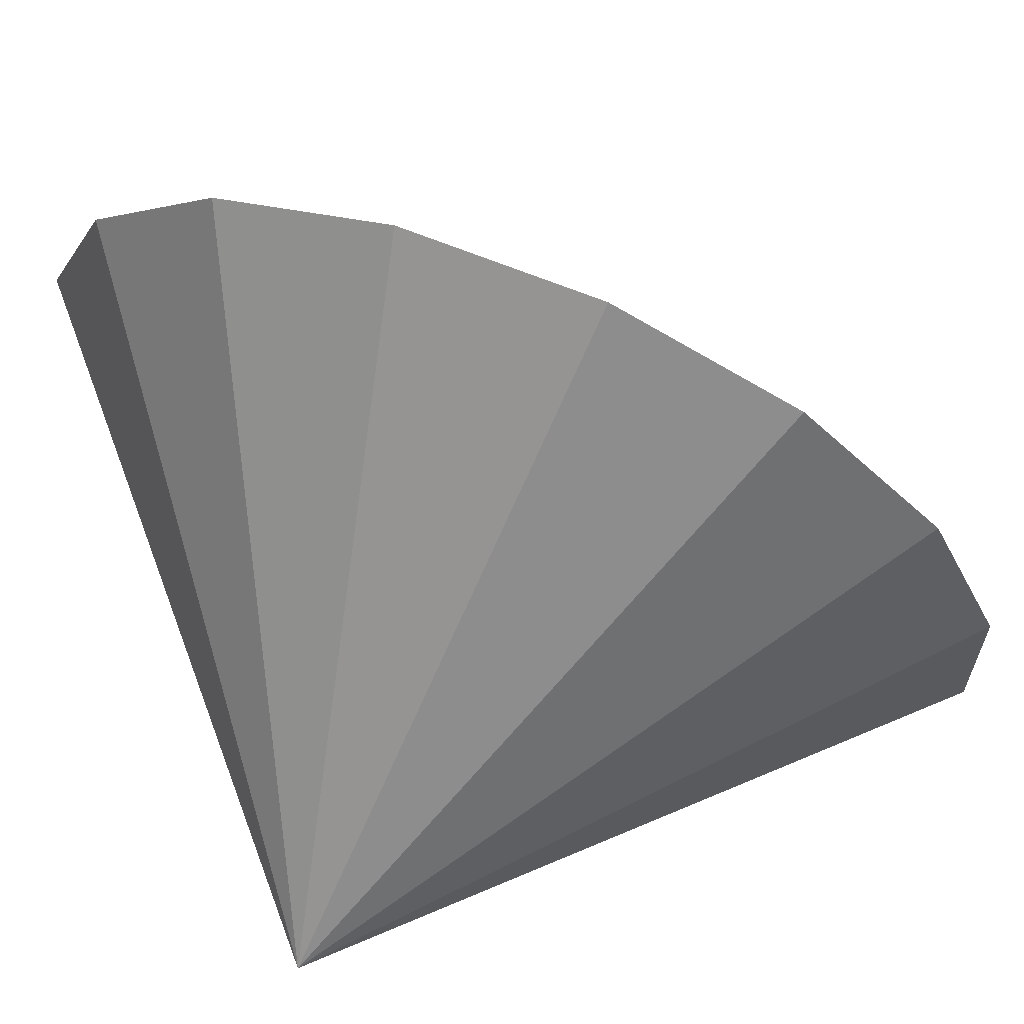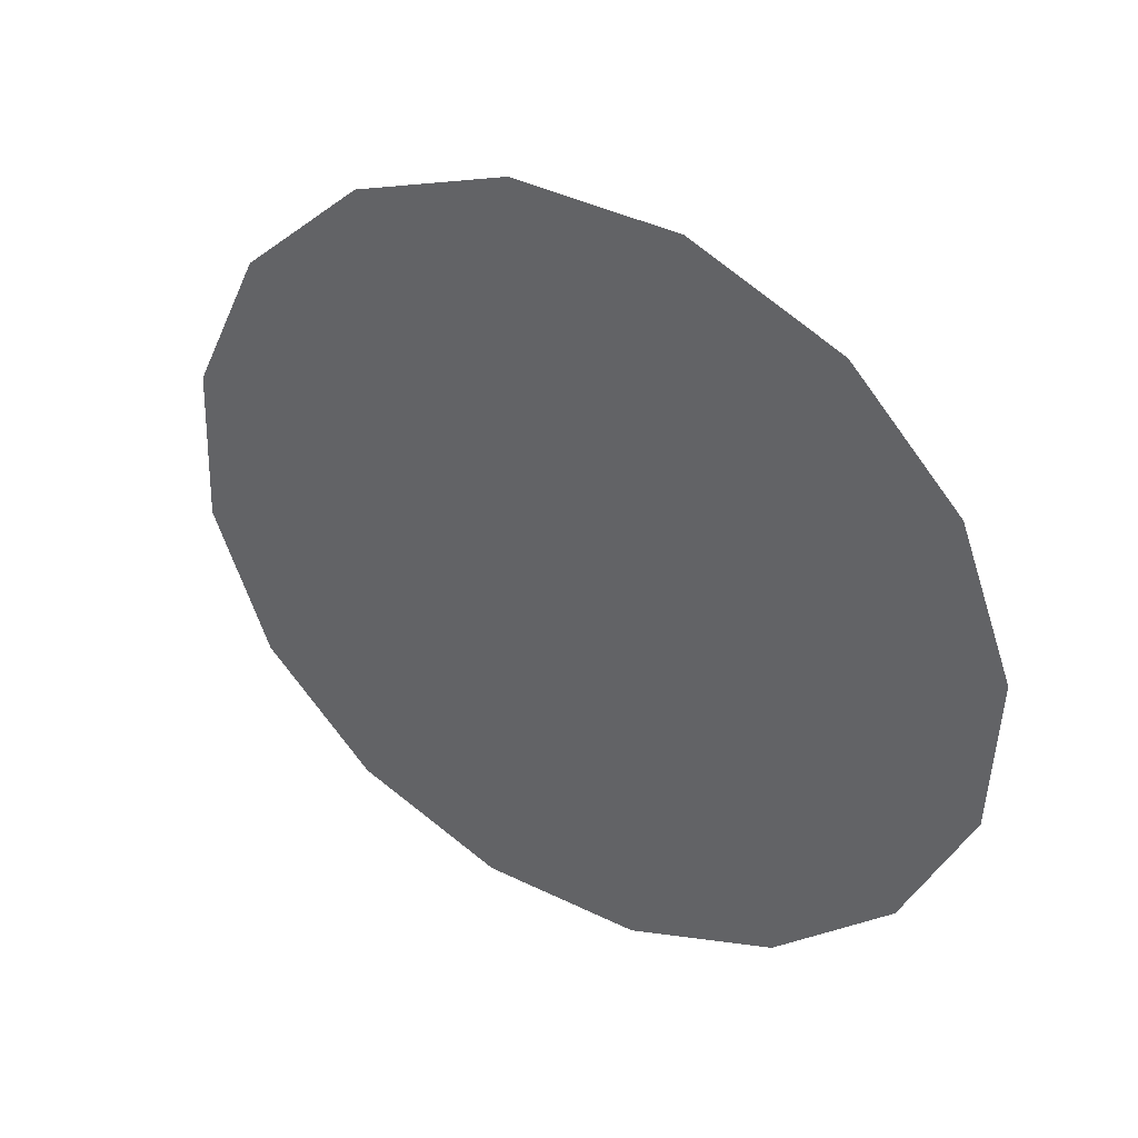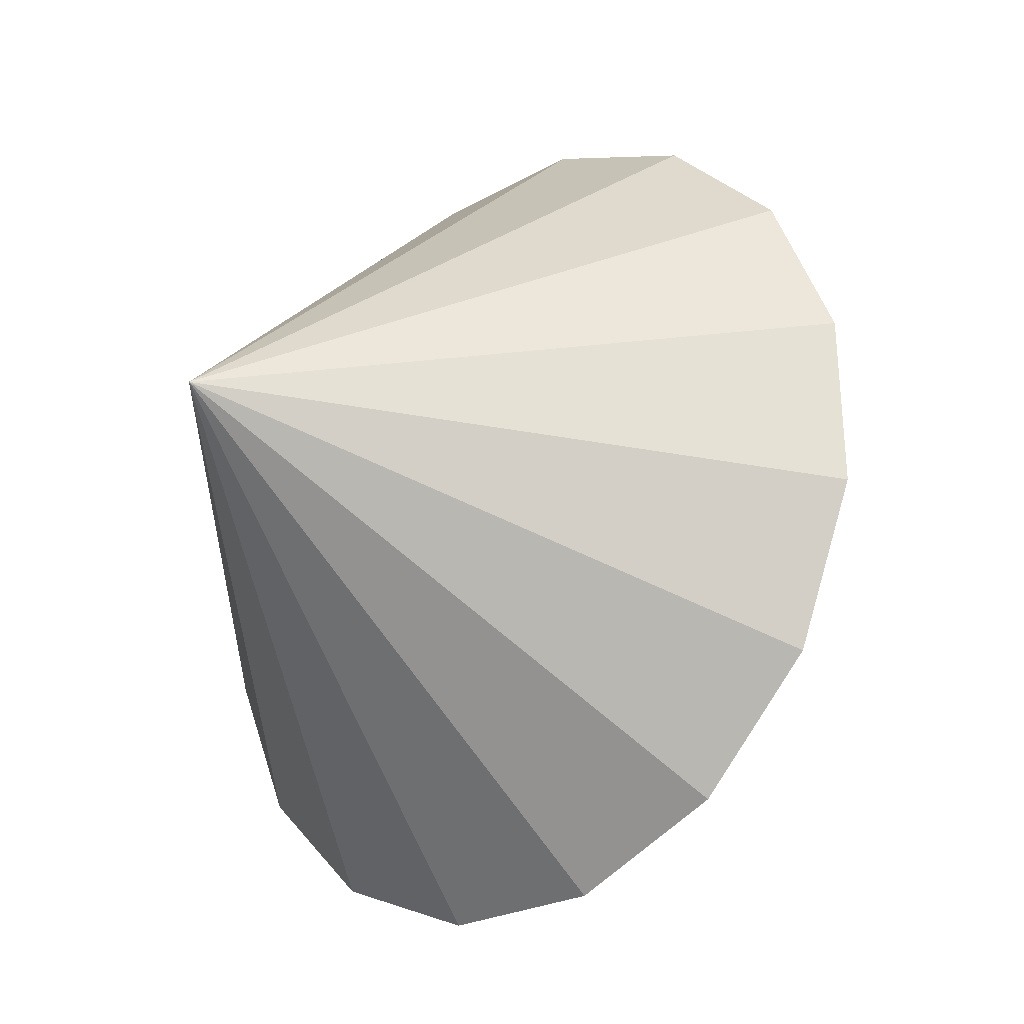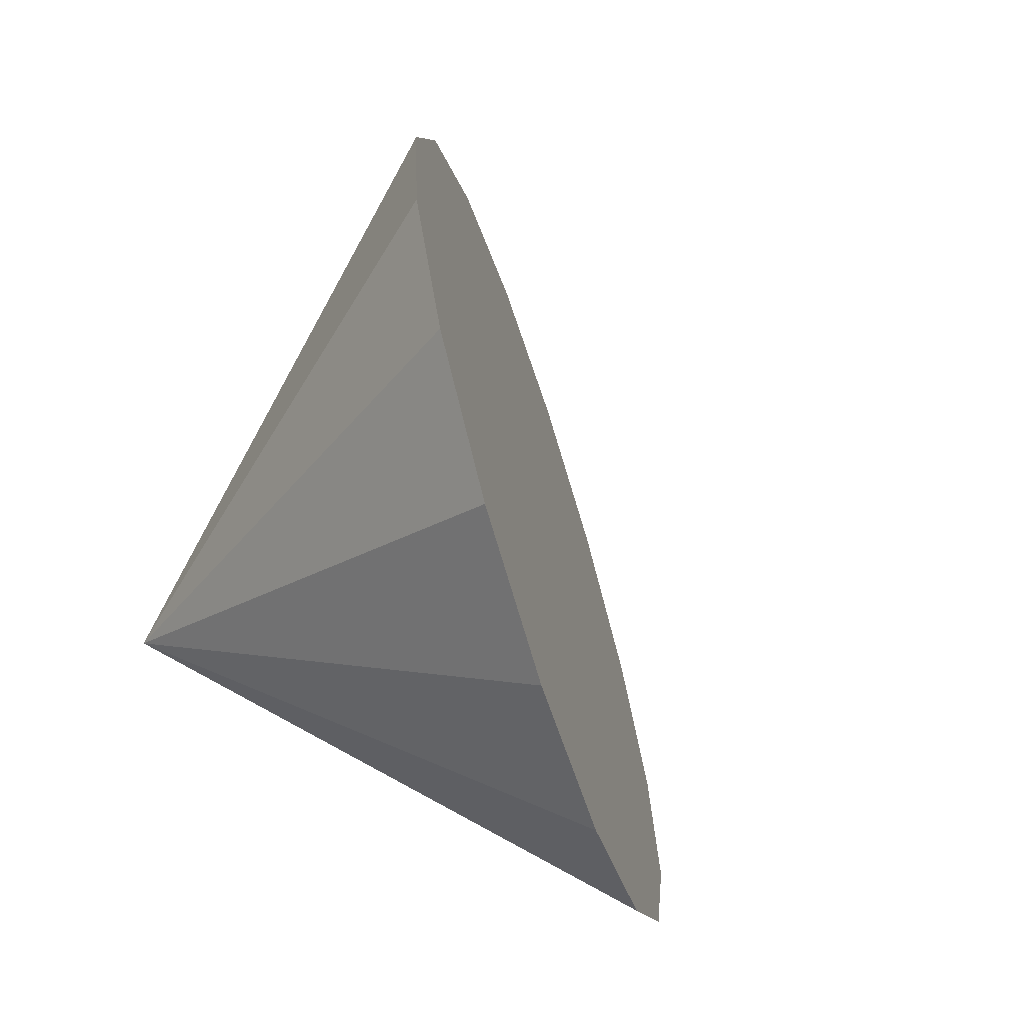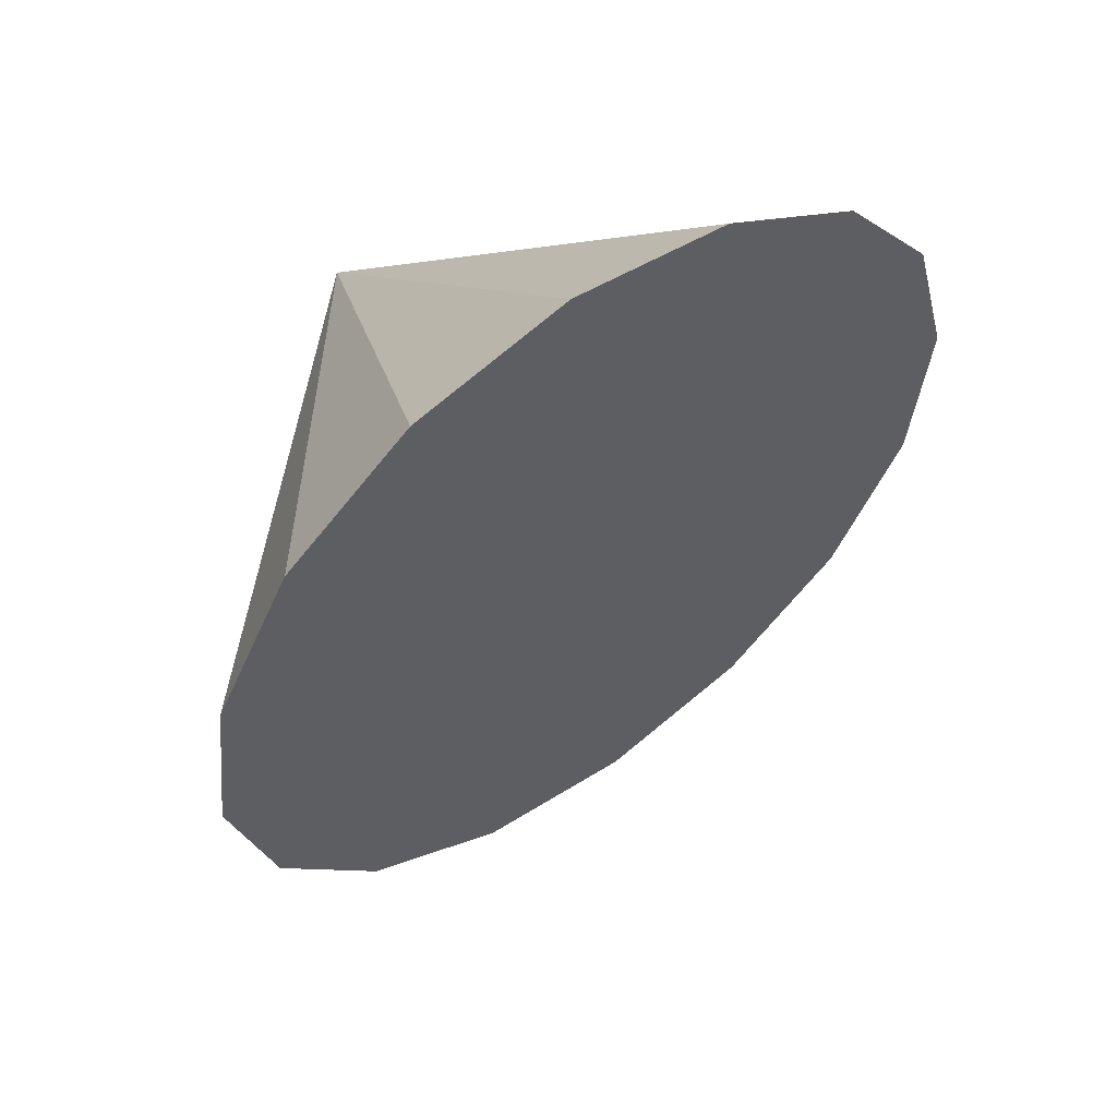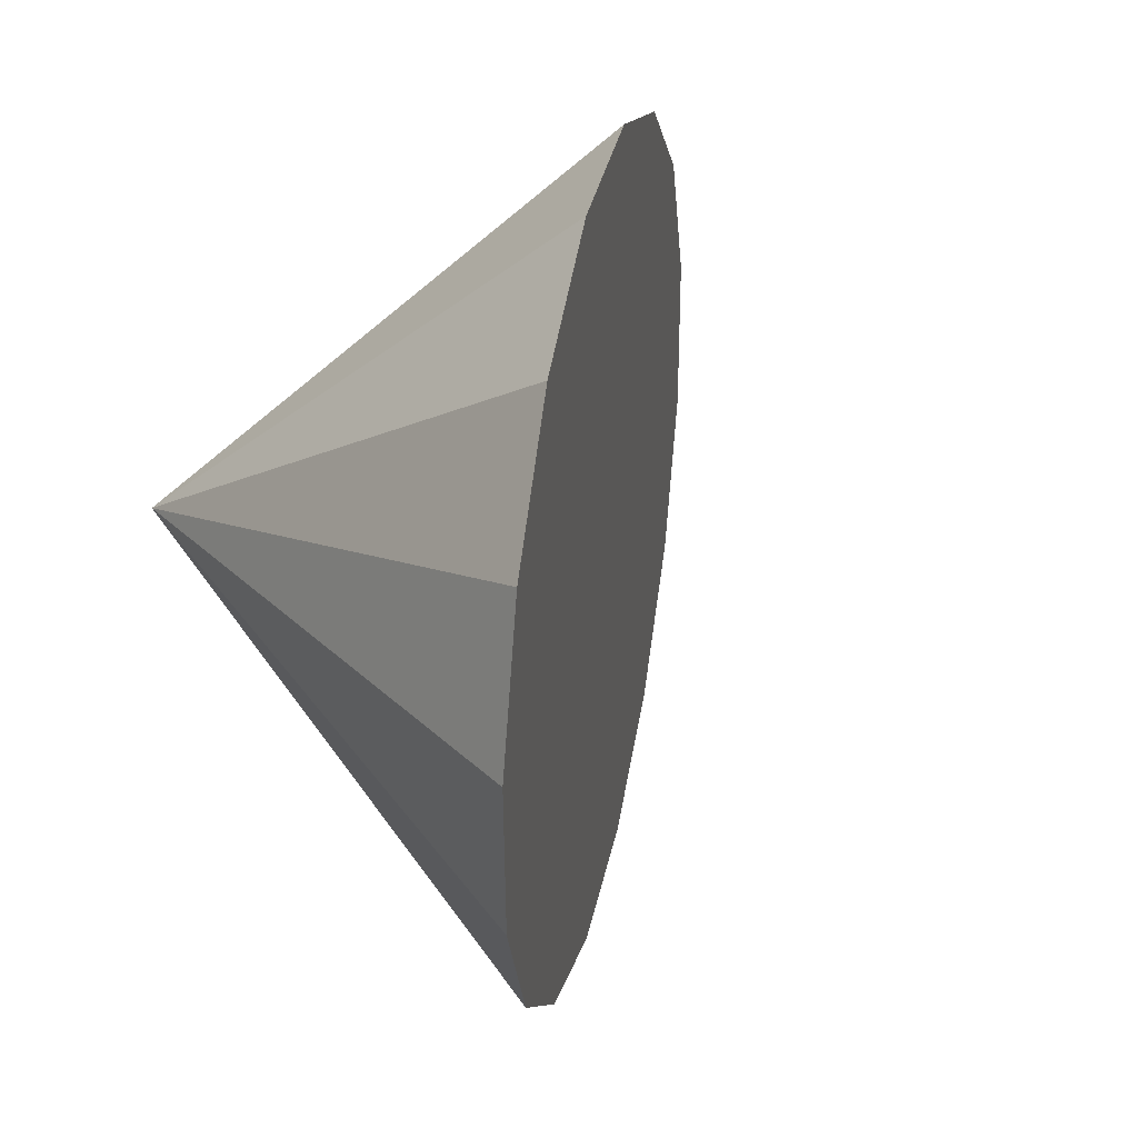
<metadata>
{"format":"obj","ext":"obj","renderer":"f3d","projection":"perspective","resolution":1024,"background":"white","views":[{"elev":-55.2,"azim":-121.2,"up":"+Z"},{"elev":34.8,"azim":-9.9,"up":"+Y"},{"elev":-18.6,"azim":-177.5,"up":"+Y"},{"elev":-78.9,"azim":-112.1,"up":"+Y"},{"elev":52.4,"azim":-75.8,"up":"+Y"},{"elev":18.5,"azim":-118.2,"up":"+Y"}]}
</metadata>
<code>
o Cone.088_Cone.1564
v -1.197 -1.017 0.03092
v -0.9653 -0.3588 0.2739
v -0.9509 0.3765 0.3439
v -1.156 1.077 0.2302
v -1.549 1.636 -0.04985
v -2.071 1.969 -0.4537
v -2.641 2.025 -0.9197
v -3.174 1.794 -1.377
v -3.588 1.314 -1.756
v -3.819 0.6556 -1.999
v -3.834 -0.0797 -2.069
v -1.122 0.2702 -2.403
v -3.629 -0.7803 -1.956
v -3.235 -1.34 -1.675
v -2.714 -1.672 -1.272
v -2.143 -1.728 -0.8055
v -1.611 -1.498 -0.3481
f 1 12 2
f 2 12 3
f 3 12 4
f 4 12 5
f 5 12 6
f 6 12 7
f 7 12 8
f 8 12 9
f 9 12 10
f 10 12 11
f 11 12 13
f 13 12 14
f 14 12 15
f 15 12 16
f 16 12 17
f 17 12 1
f 8 13 17
f 17 1 2
f 2 3 17
f 3 4 17
f 4 5 6
f 6 7 8
f 8 9 10
f 10 11 8
f 11 13 8
f 13 14 17
f 14 15 17
f 15 16 17
f 4 6 8
f 17 4 8

</code>
